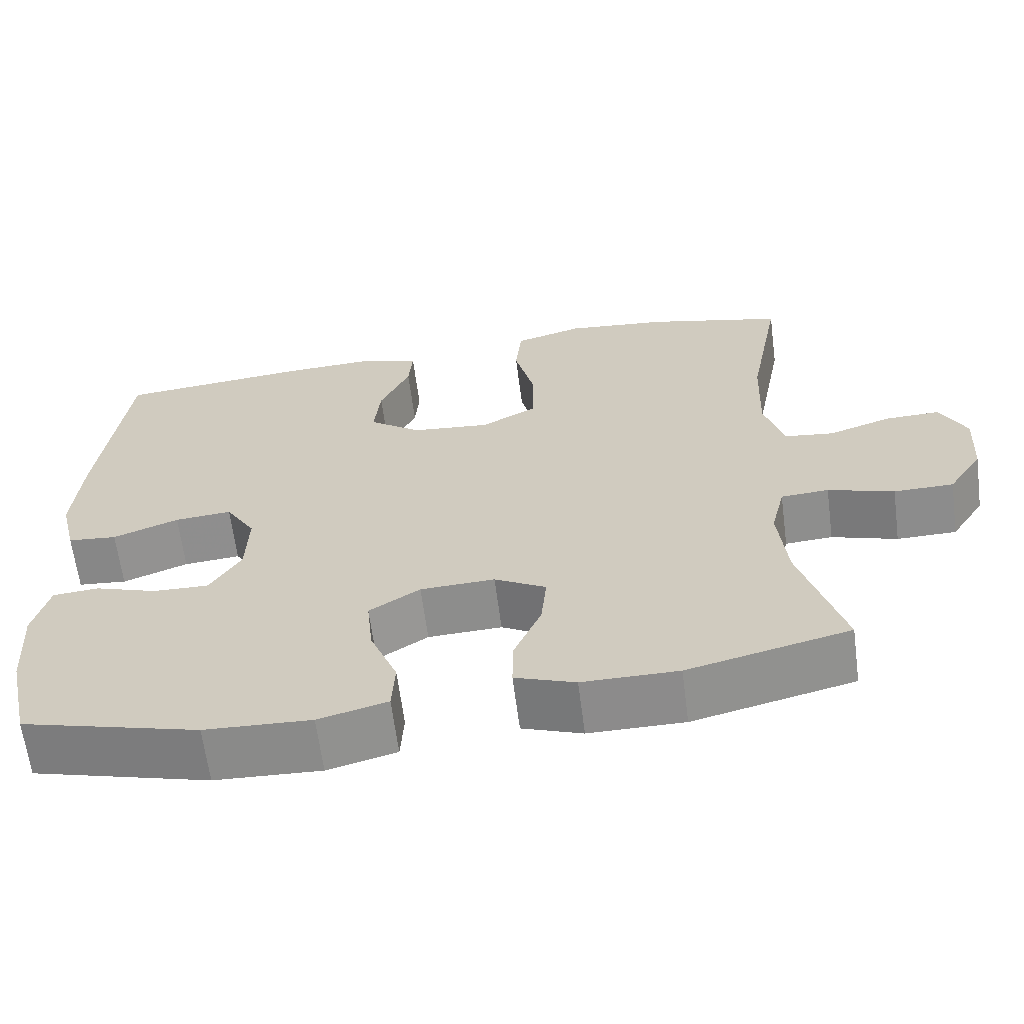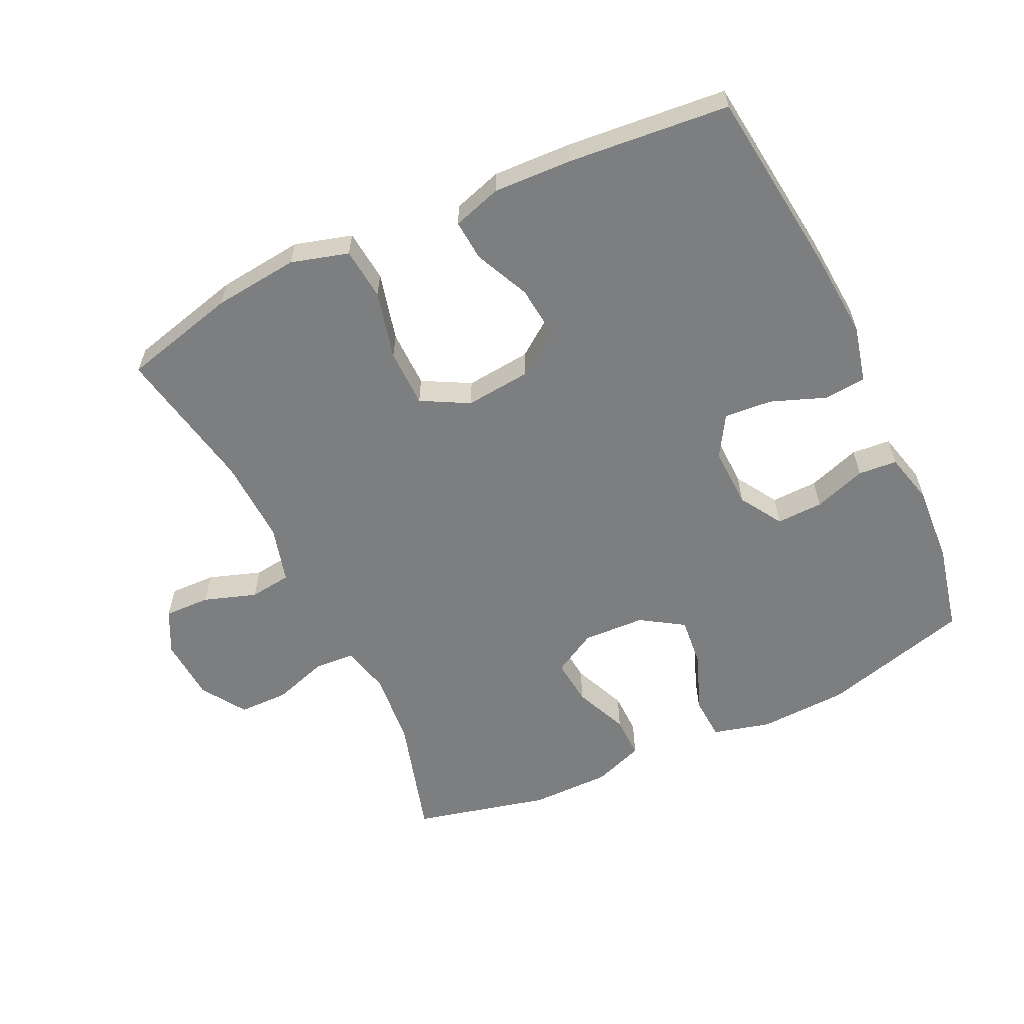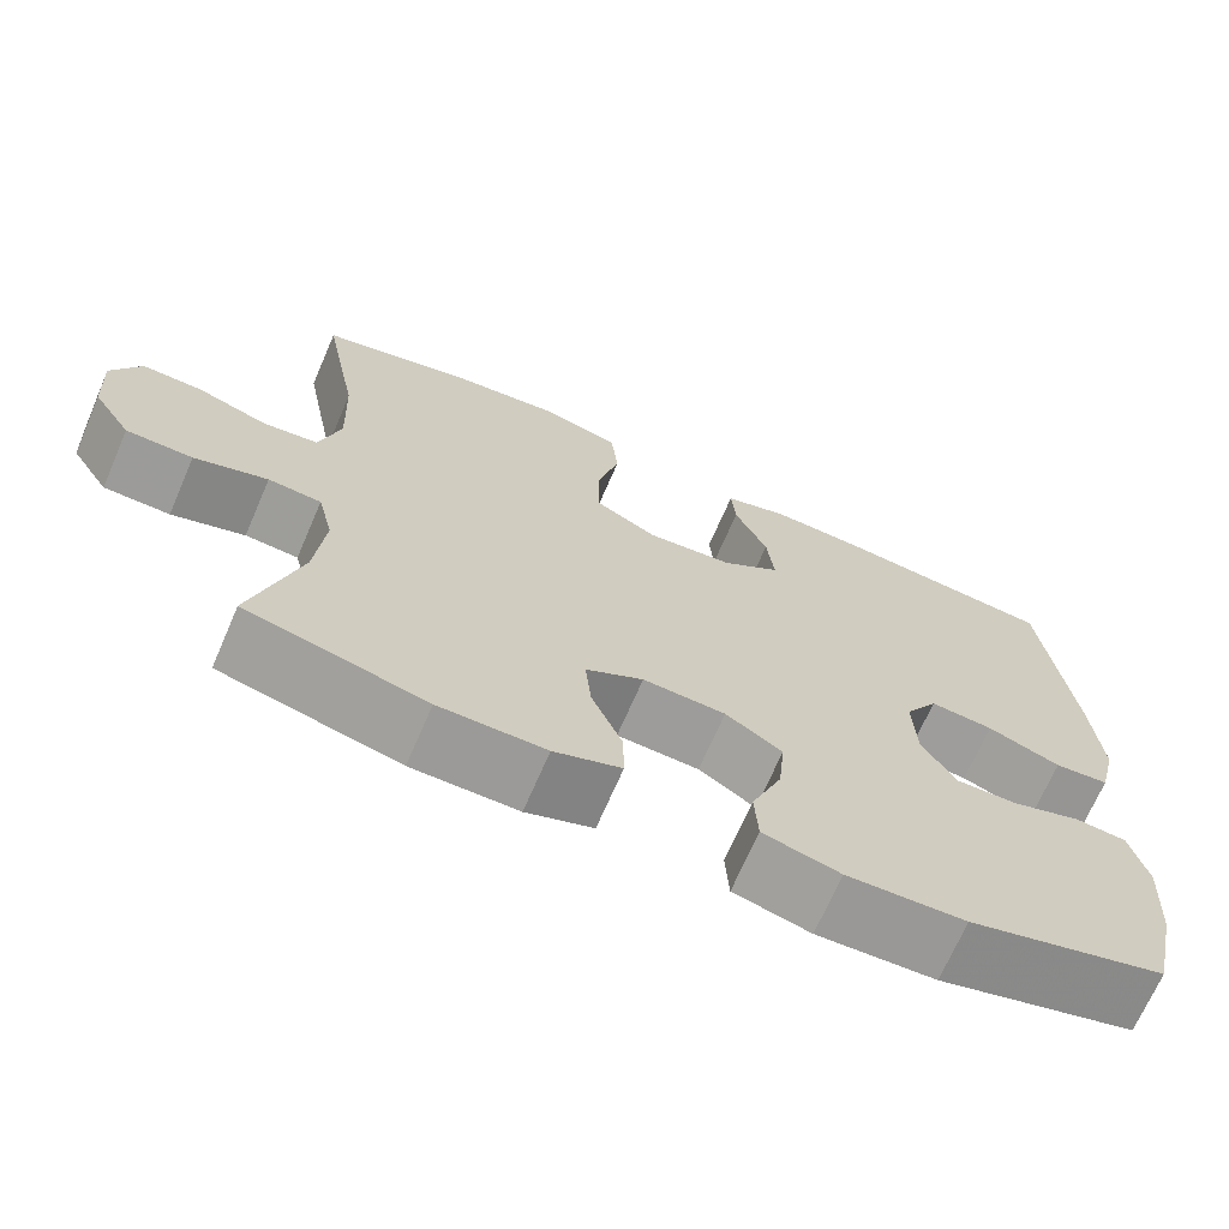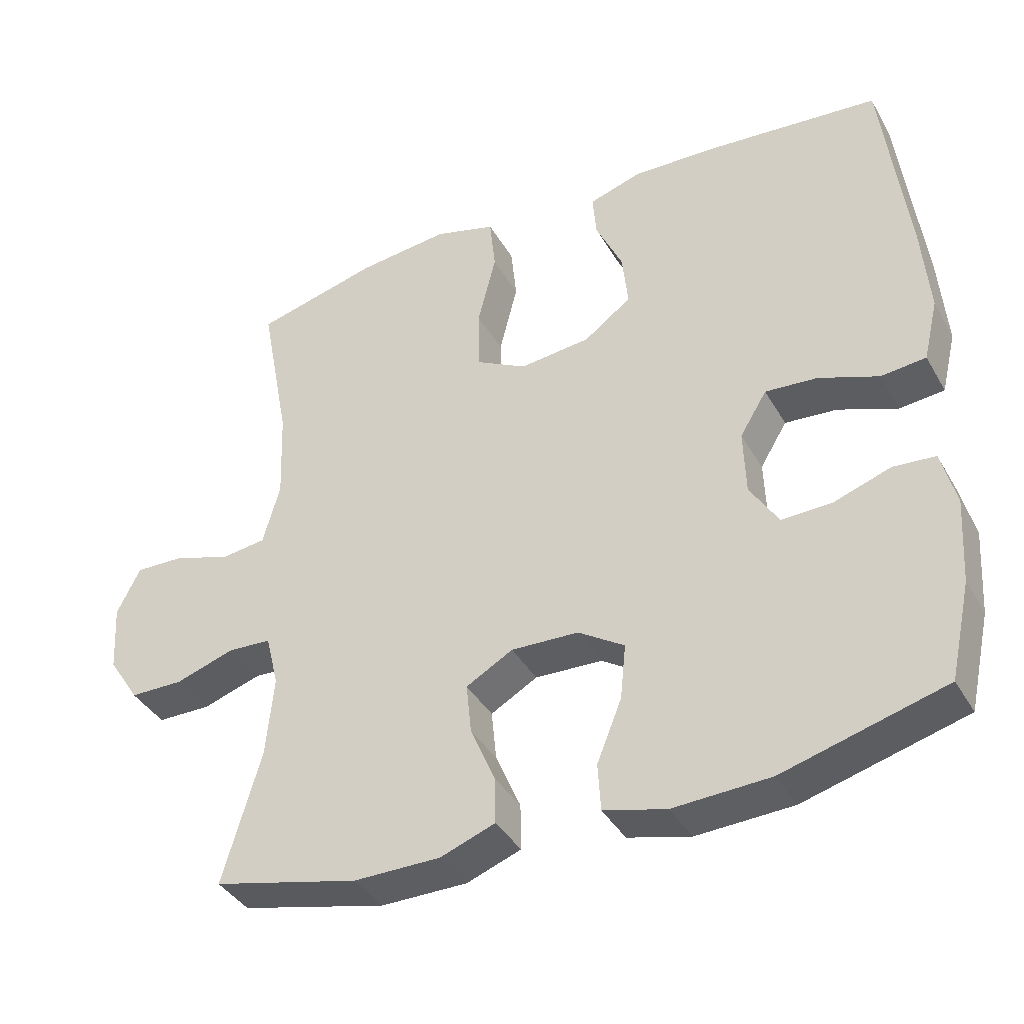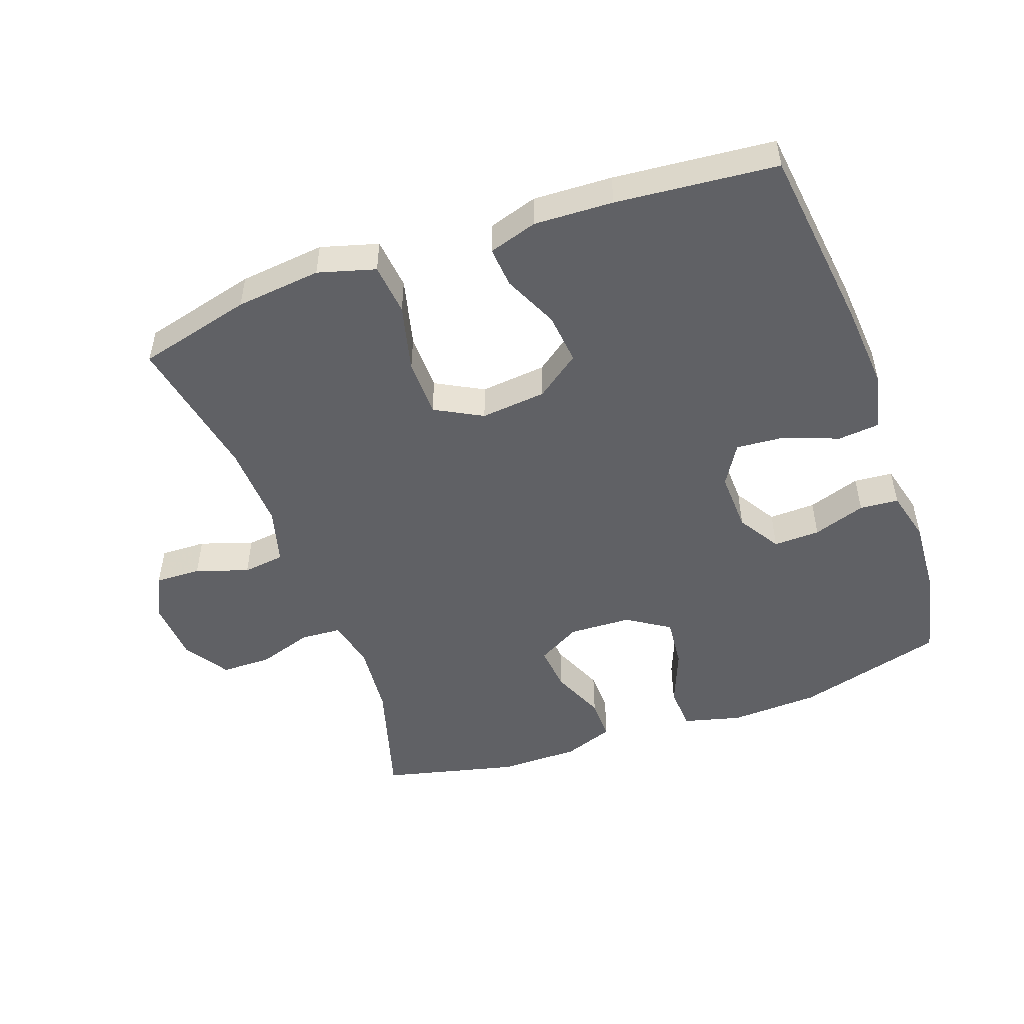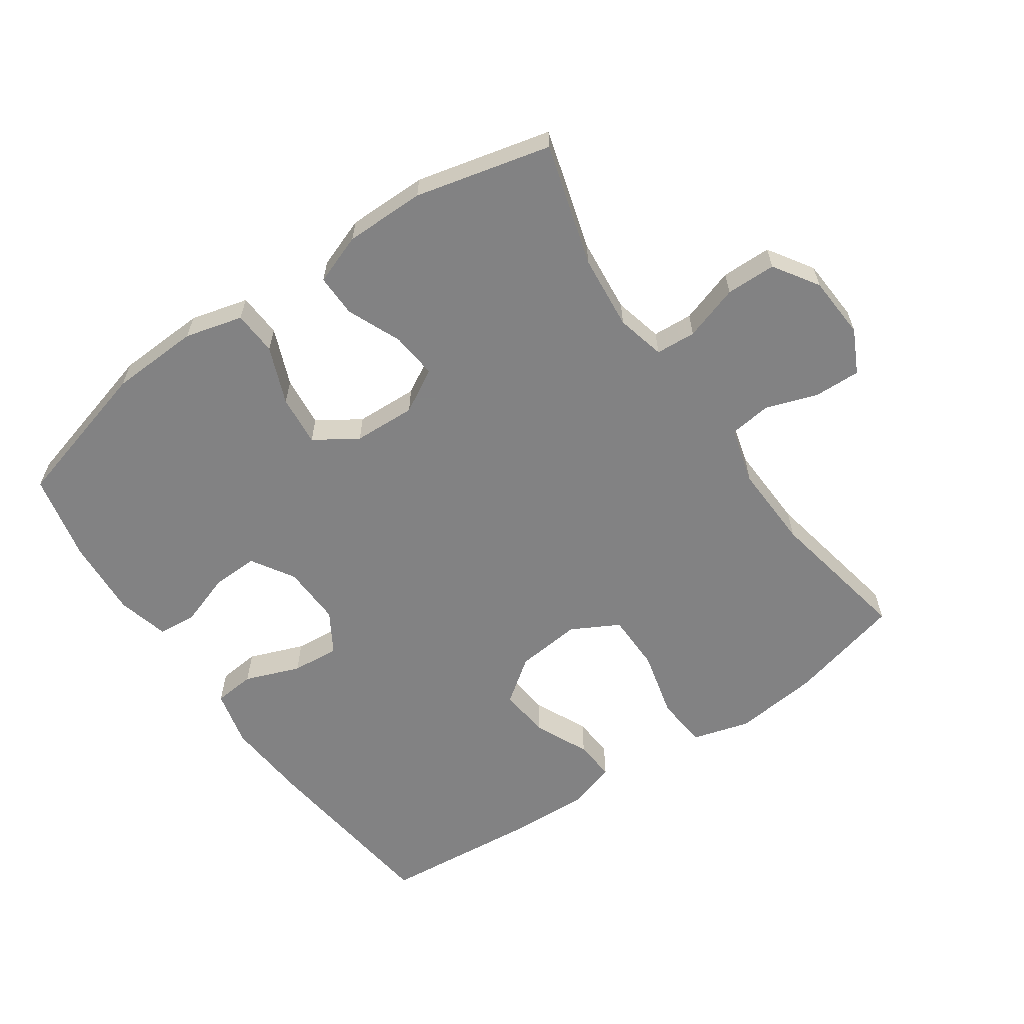
<metadata>
{"format":"obj","ext":"obj","renderer":"f3d","projection":"perspective","resolution":1024,"background":"white","views":[{"elev":-64.0,"azim":-172.6,"up":"+Z"},{"elev":-59.3,"azim":25.4,"up":"+Y"},{"elev":-69.4,"azim":-23.4,"up":"+Z"},{"elev":-39.1,"azim":27.2,"up":"+Z"},{"elev":-49.9,"azim":19.8,"up":"+Y"},{"elev":-60.9,"azim":-145.3,"up":"+Y"}]}
</metadata>
<code>
v 0.5 0.07 0.5
v 0.534 0.07 0.214
v 0.544 0.07 0.083
v 0.523 0.07 -0.004
v 0.46 0.07 -0.01
v 0.376 0.07 0.022
v 0.303 0.07 0.028
v 0.265 0.07 -0.034
v 0.268 0.07 -0.126
v 0.308 0.07 -0.191
v 0.379 0.07 -0.189
v 0.459 0.07 -0.162
v 0.518 0.07 -0.167
v 0.538 0.07 -0.246
v 0.53 0.07 -0.366
v 0.5 0.07 -0.5
v 0.273 0.07 -0.562
v 0.137 0.07 -0.568
v 0.049 0.07 -0.545
v 0.045 0.07 -0.478
v 0.08 0.07 -0.391
v 0.088 0.07 -0.313
v 0.023 0.07 -0.271
v -0.072 0.07 -0.267
v -0.138 0.07 -0.304
v -0.131 0.07 -0.375
v -0.096 0.07 -0.457
v -0.095 0.07 -0.522
v -0.172 0.07 -0.55
v -0.294 0.07 -0.55
v -0.5 0.07 -0.5
v -0.446 0.07 -0.314
v -0.435 0.07 -0.2
v -0.453 0.07 -0.126
v -0.514 0.07 -0.122
v -0.598 0.07 -0.149
v -0.674 0.07 -0.148
v -0.718 0.07 -0.08
v -0.724 0.07 0.016
v -0.691 0.07 0.082
v -0.621 0.07 0.08
v -0.541 0.07 0.053
v -0.477 0.07 0.061
v -0.453 0.07 0.148
v -0.458 0.07 0.278
v -0.5 0.07 0.5
v -0.326 0.07 0.544
v -0.196 0.07 0.558
v -0.109 0.07 0.533
v -0.101 0.07 0.454
v -0.127 0.07 0.35
v -0.126 0.07 0.262
v -0.054 0.07 0.223
v 0.046 0.07 0.233
v 0.113 0.07 0.282
v 0.105 0.07 0.36
v 0.067 0.07 0.443
v 0.062 0.07 0.505
v 0.136 0.07 0.528
v 0.256 0.07 0.523
v 0.5 0 0.5
v 0.534 0 0.214
v 0.544 0 0.083
v 0.523 0 -0.004
v 0.46 0 -0.01
v 0.376 0 0.022
v 0.303 0 0.028
v 0.265 0 -0.034
v 0.268 0 -0.126
v 0.308 0 -0.191
v 0.379 0 -0.189
v 0.459 0 -0.162
v 0.518 0 -0.167
v 0.538 0 -0.246
v 0.53 0 -0.366
v 0.5 0 -0.5
v 0.273 0 -0.562
v 0.137 0 -0.568
v 0.049 0 -0.545
v 0.045 0 -0.478
v 0.08 0 -0.391
v 0.088 0 -0.313
v 0.023 0 -0.271
v -0.072 0 -0.267
v -0.138 0 -0.304
v -0.131 0 -0.375
v -0.096 0 -0.457
v -0.095 0 -0.522
v -0.172 0 -0.55
v -0.294 0 -0.55
v -0.5 0 -0.5
v -0.446 0 -0.314
v -0.435 0 -0.2
v -0.453 0 -0.126
v -0.514 0 -0.122
v -0.598 0 -0.149
v -0.674 0 -0.148
v -0.718 0 -0.08
v -0.724 0 0.016
v -0.691 0 0.082
v -0.621 0 0.08
v -0.541 0 0.053
v -0.477 0 0.061
v -0.453 0 0.148
v -0.458 0 0.278
v -0.5 0 0.5
v -0.326 0 0.544
v -0.196 0 0.558
v -0.109 0 0.533
v -0.101 0 0.454
v -0.127 0 0.35
v -0.126 0 0.262
v -0.054 0 0.223
v 0.046 0 0.233
v 0.113 0 0.282
v 0.105 0 0.36
v 0.067 0 0.443
v 0.062 0 0.505
v 0.136 0 0.528
v 0.256 0 0.523
f 4 5 6
f 3 4 6
f 2 3 6
f 1 2 6
f 60 1 6
f 59 60 6
f 58 59 6
f 57 58 6
f 56 57 6
f 55 56 6 7
f 54 55 7 8
f 53 54 8 9
f 52 53 9 10
f 49 50 51
f 48 49 51
f 47 48 51
f 46 47 51
f 45 46 51
f 44 45 51 52
f 43 44 52 10
f 40 41 42
f 39 40 42
f 38 39 42
f 37 38 42
f 36 37 42
f 35 36 42
f 34 35 42 43
f 33 34 43 10
f 30 31 32
f 29 30 32
f 28 29 32
f 27 28 32
f 26 27 32
f 25 26 32 33
f 24 25 33
f 23 24 33 10
f 19 20 21
f 18 19 21
f 17 18 21
f 16 17 21
f 15 16 21
f 14 15 21
f 13 14 21
f 12 13 21
f 11 12 21
f 11 21 22
f 10 11 22 23
f 66 65 64
f 66 64 63
f 66 63 62
f 66 62 61
f 66 61 120
f 66 120 119
f 66 119 118
f 66 118 117
f 66 117 116
f 67 66 116 115
f 68 67 115 114
f 69 68 114 113
f 70 69 113 112
f 111 110 109
f 111 109 108
f 111 108 107
f 111 107 106
f 111 106 105
f 112 111 105 104
f 70 112 104 103
f 102 101 100
f 102 100 99
f 102 99 98
f 102 98 97
f 102 97 96
f 102 96 95
f 103 102 95 94
f 70 103 94 93
f 92 91 90
f 92 90 89
f 92 89 88
f 92 88 87
f 92 87 86
f 93 92 86 85
f 93 85 84
f 70 93 84 83
f 81 80 79
f 81 79 78
f 81 78 77
f 81 77 76
f 81 76 75
f 81 75 74
f 81 74 73
f 81 73 72
f 81 72 71
f 82 81 71
f 83 82 71 70
f 1 61 62 2
f 2 62 63 3
f 3 63 64 4
f 4 64 65 5
f 5 65 66 6
f 6 66 67 7
f 7 67 68 8
f 8 68 69 9
f 9 69 70 10
f 10 70 71 11
f 11 71 72 12
f 12 72 73 13
f 13 73 74 14
f 14 74 75 15
f 15 75 76 16
f 16 76 77 17
f 17 77 78 18
f 18 78 79 19
f 19 79 80 20
f 20 80 81 21
f 21 81 82 22
f 22 82 83 23
f 23 83 84 24
f 24 84 85 25
f 25 85 86 26
f 26 86 87 27
f 27 87 88 28
f 28 88 89 29
f 29 89 90 30
f 30 90 91 31
f 31 91 92 32
f 32 92 93 33
f 33 93 94 34
f 34 94 95 35
f 35 95 96 36
f 36 96 97 37
f 37 97 98 38
f 38 98 99 39
f 39 99 100 40
f 40 100 101 41
f 41 101 102 42
f 42 102 103 43
f 43 103 104 44
f 44 104 105 45
f 45 105 106 46
f 46 106 107 47
f 47 107 108 48
f 48 108 109 49
f 49 109 110 50
f 50 110 111 51
f 51 111 112 52
f 52 112 113 53
f 53 113 114 54
f 54 114 115 55
f 55 115 116 56
f 56 116 117 57
f 57 117 118 58
f 58 118 119 59
f 59 119 120 60
f 60 120 61 1

</code>
